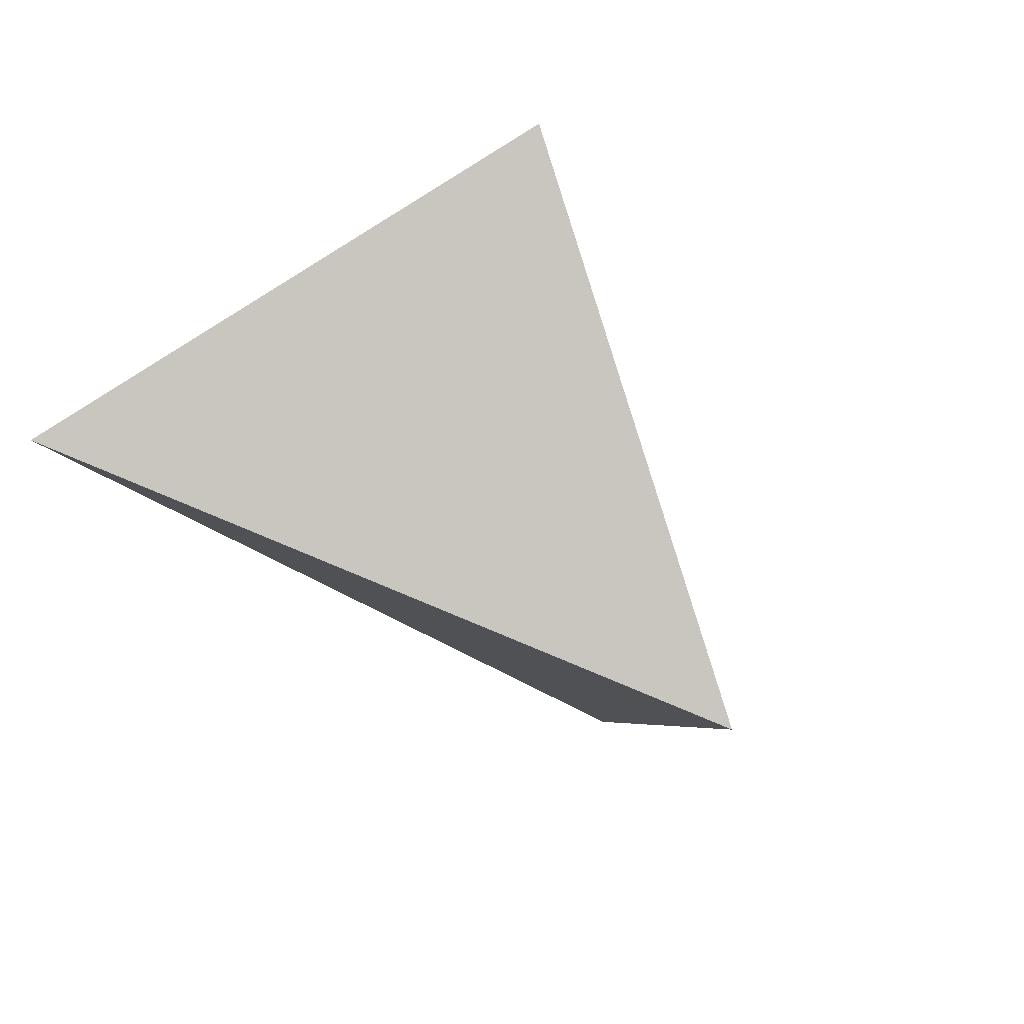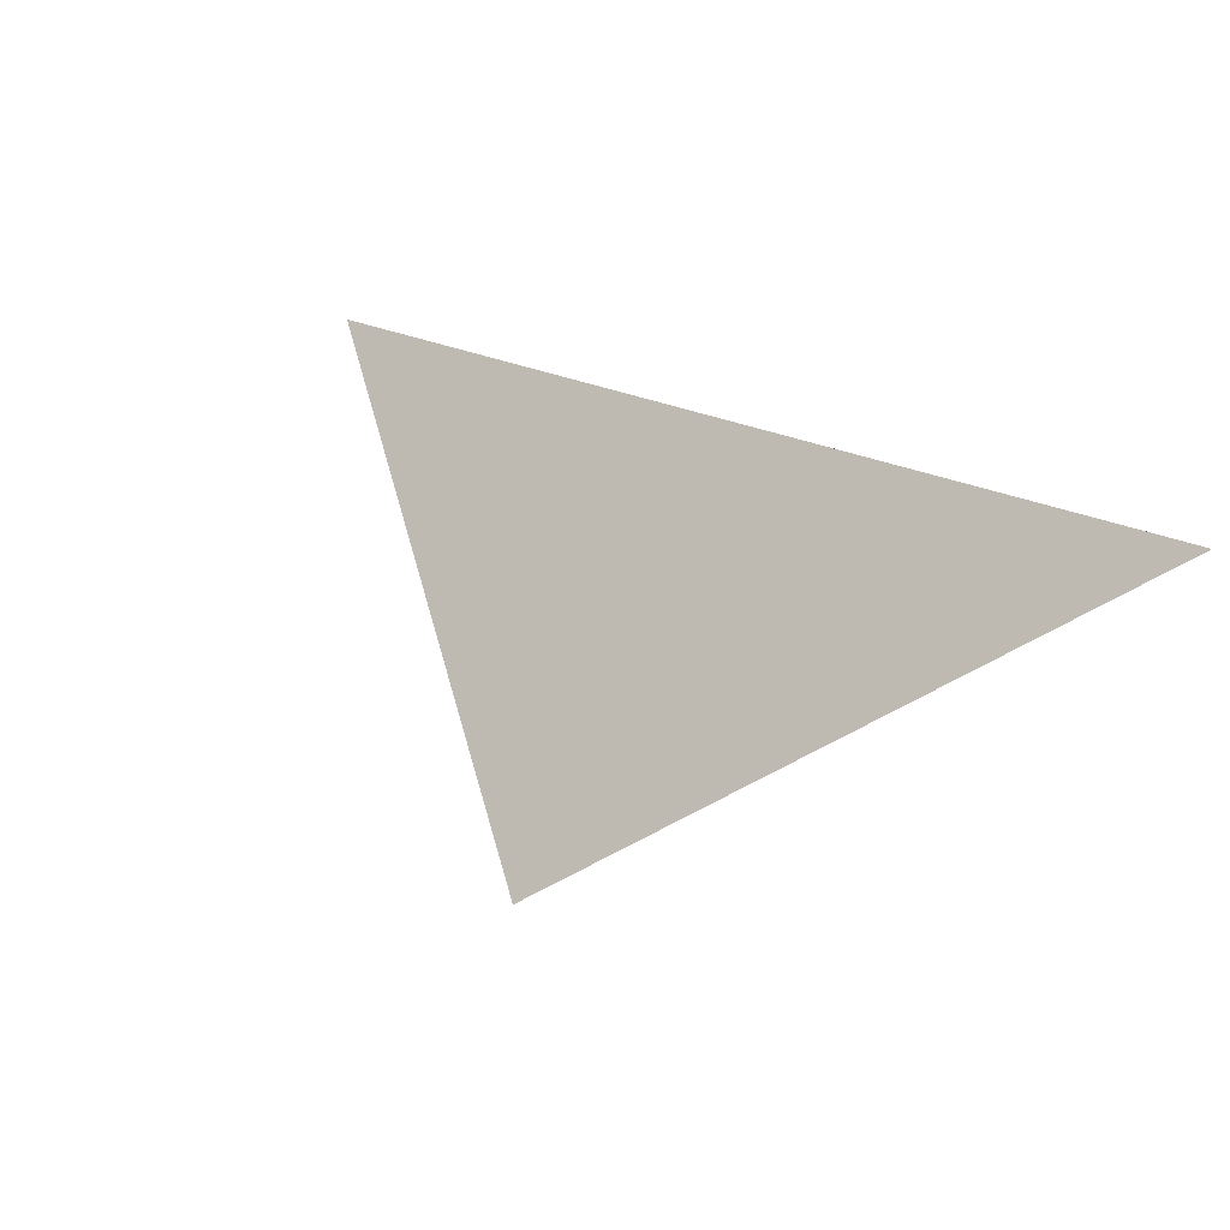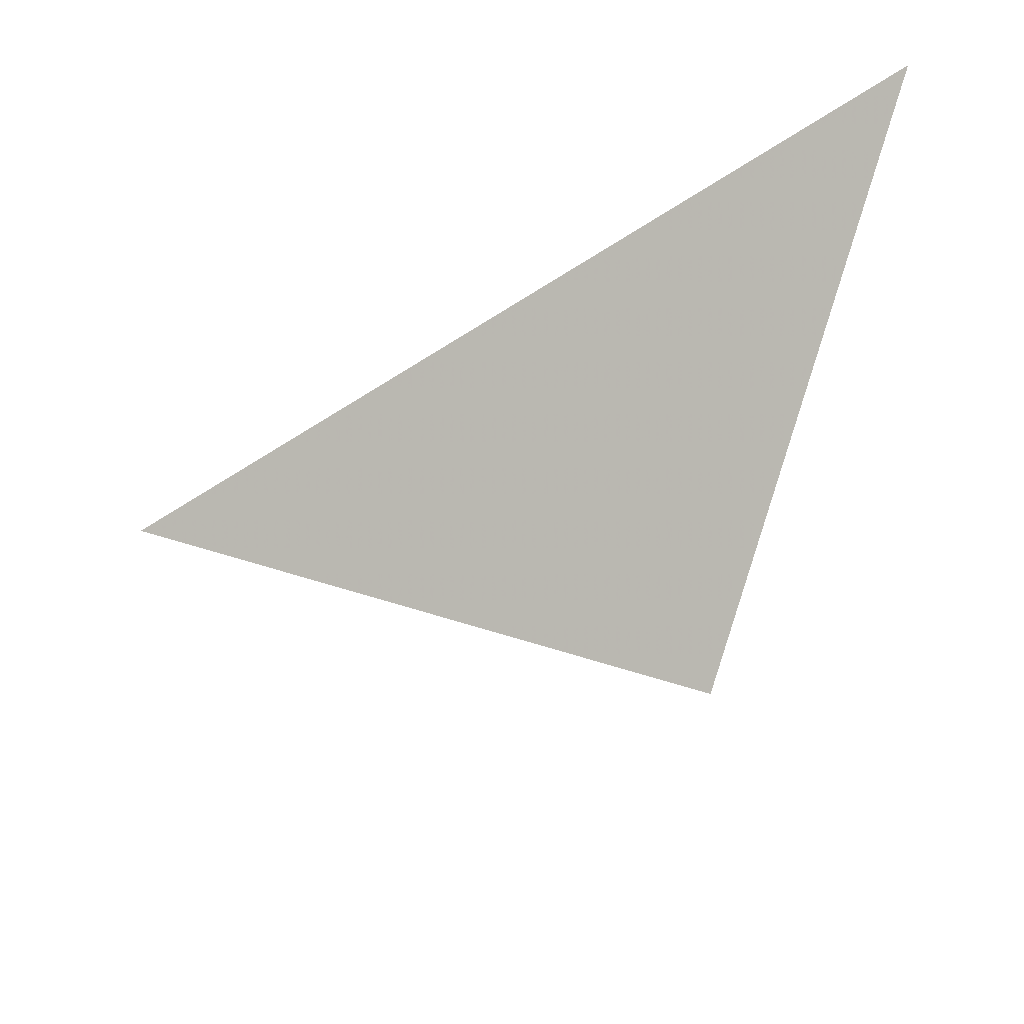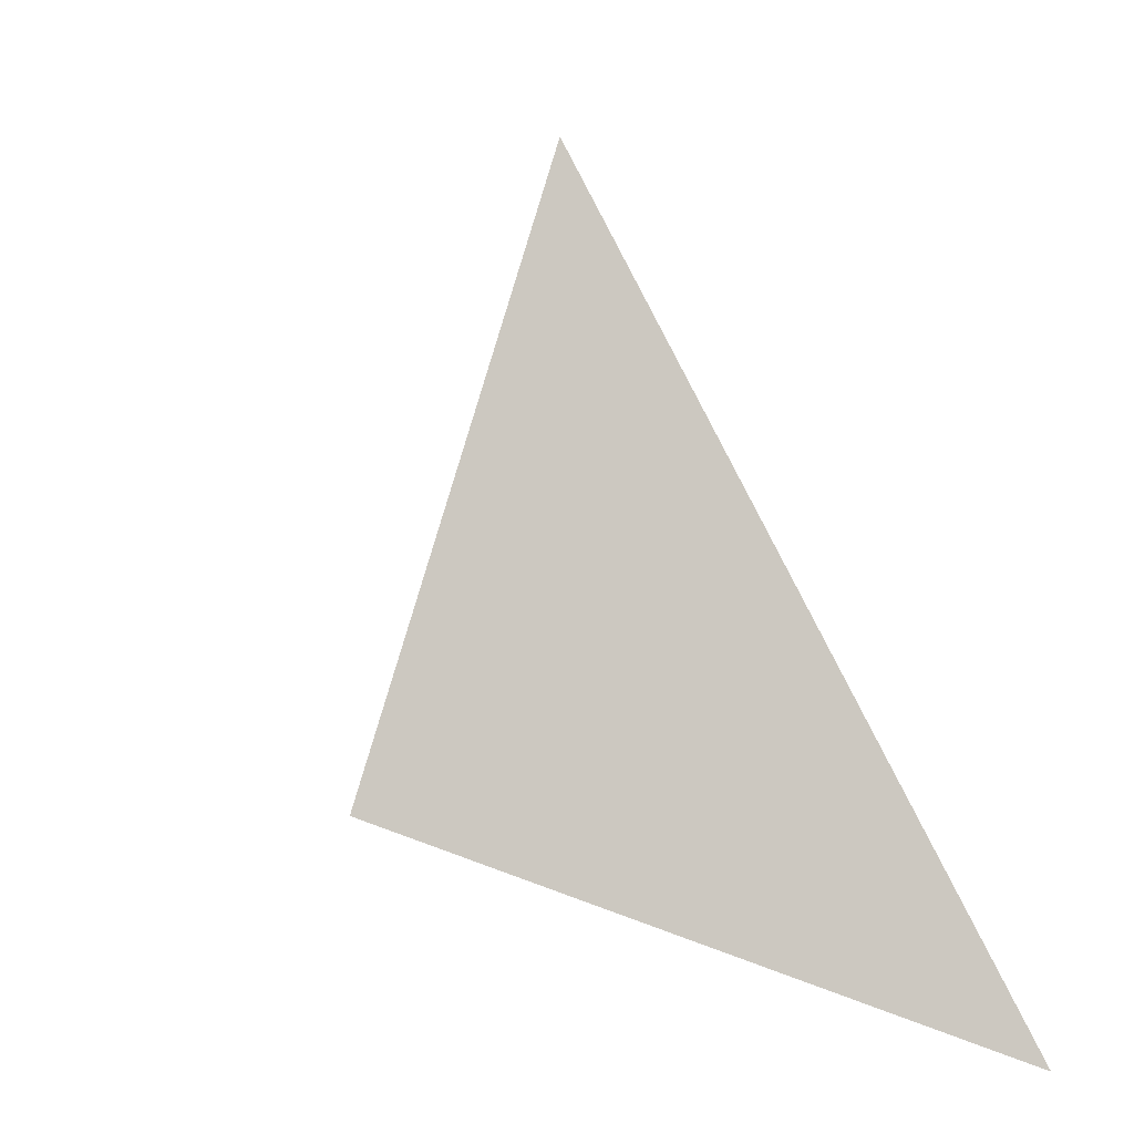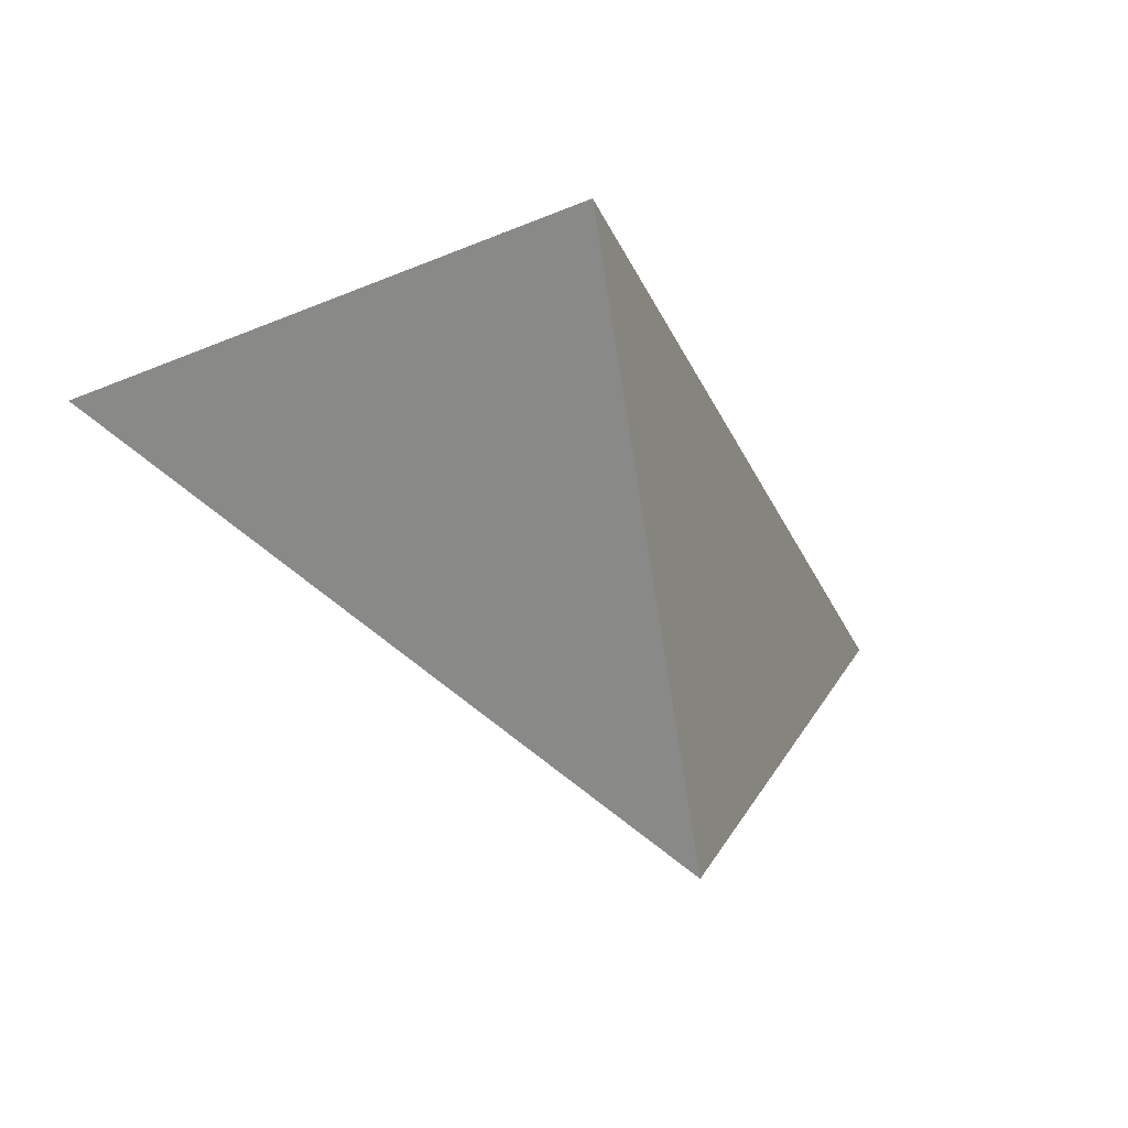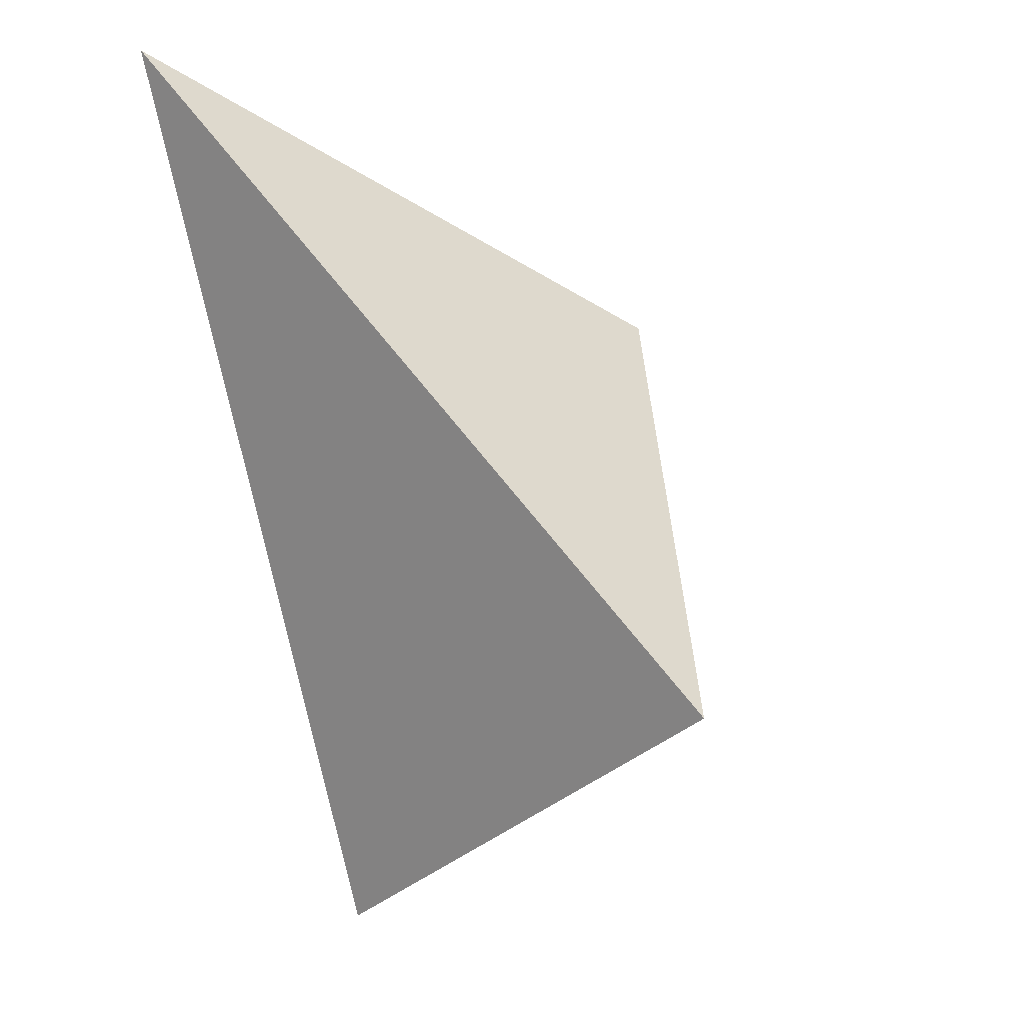
<metadata>
{"format":"obj","ext":"obj","renderer":"f3d","projection":"perspective","resolution":1024,"background":"white","views":[{"elev":14.4,"azim":-135.6,"up":"+Y"},{"elev":62.3,"azim":-37.1,"up":"+Z"},{"elev":61.0,"azim":-92.3,"up":"+Z"},{"elev":11.2,"azim":-28.5,"up":"+Y"},{"elev":37.6,"azim":-105.8,"up":"+Y"},{"elev":37.0,"azim":155.2,"up":"+Z"}]}
</metadata>
<code>
v -0.2431 1.855 0.1364
v 0.1488 1.693 0.4198
v 0.1408 2.087 -0.239
v -0.06124 2.315 0.106
f 2 1 3
f 3 1 4
f 4 1 2
f 4 2 3

</code>
